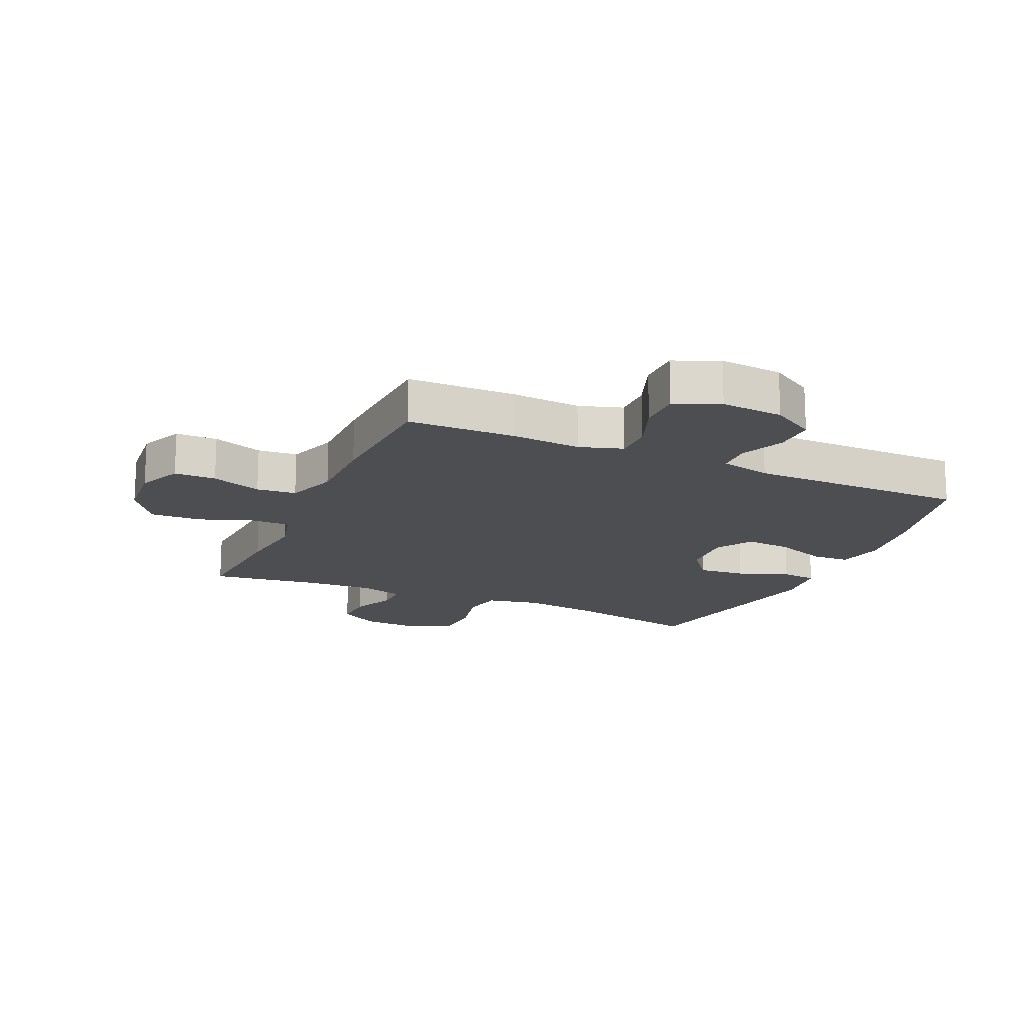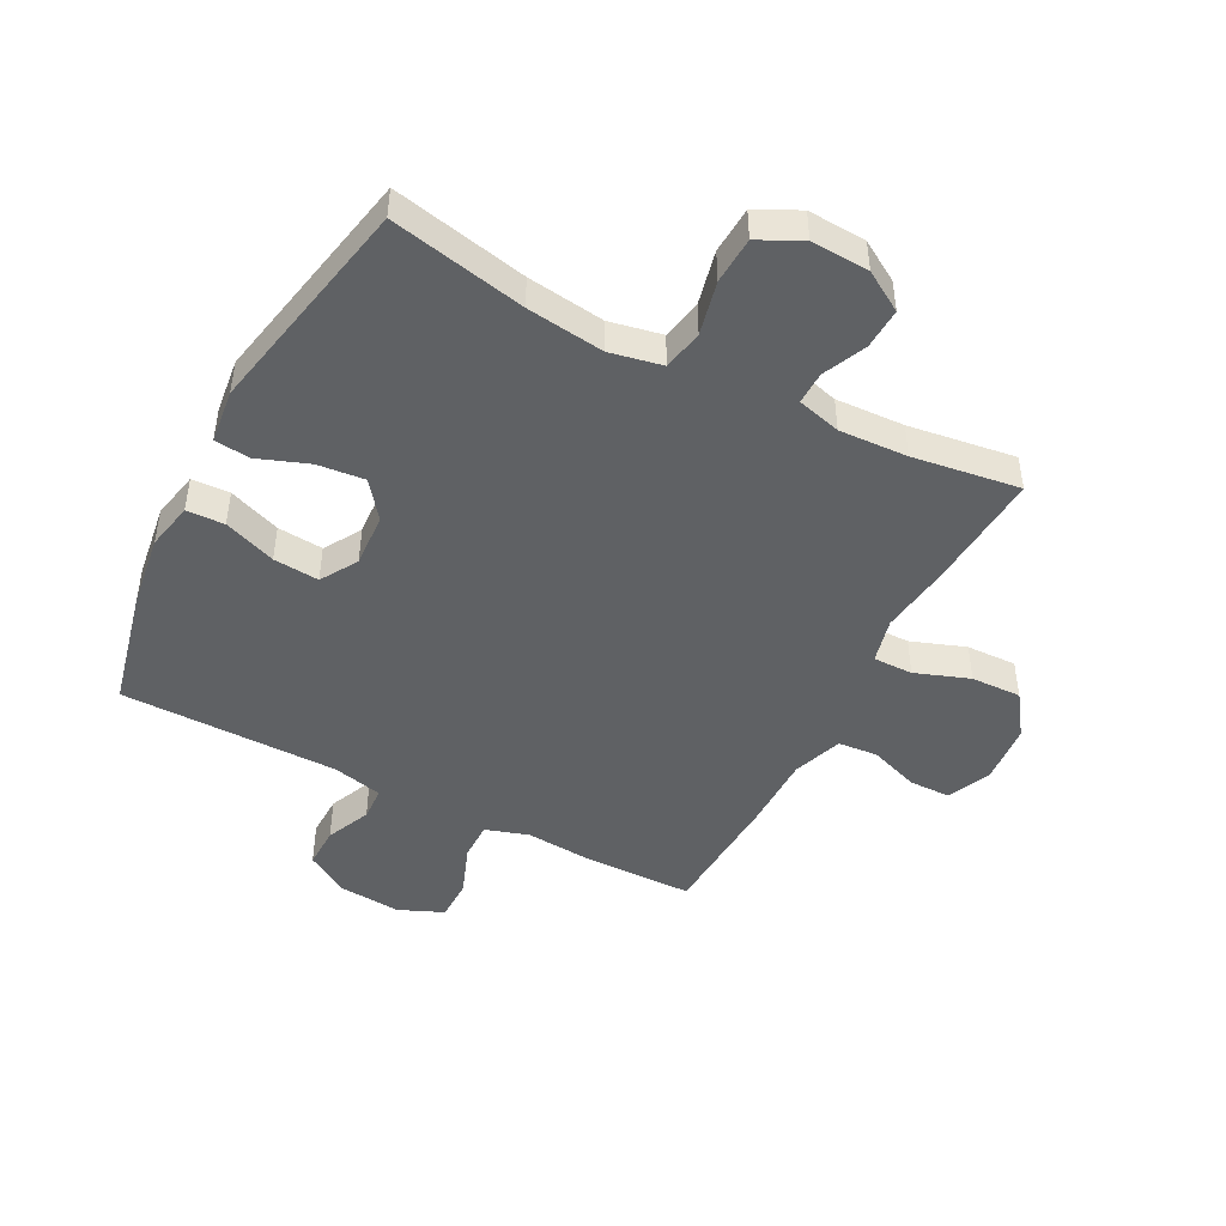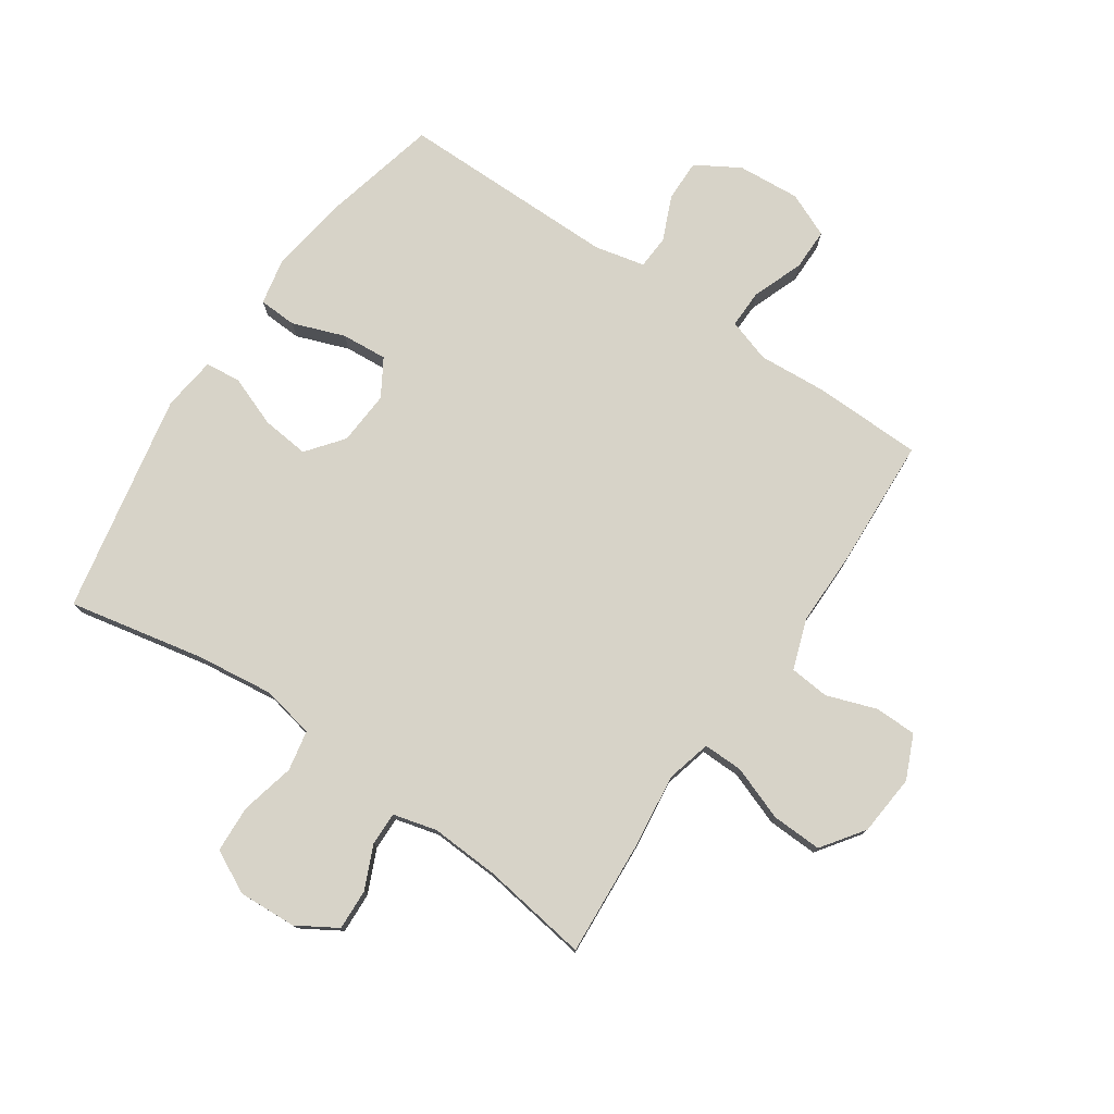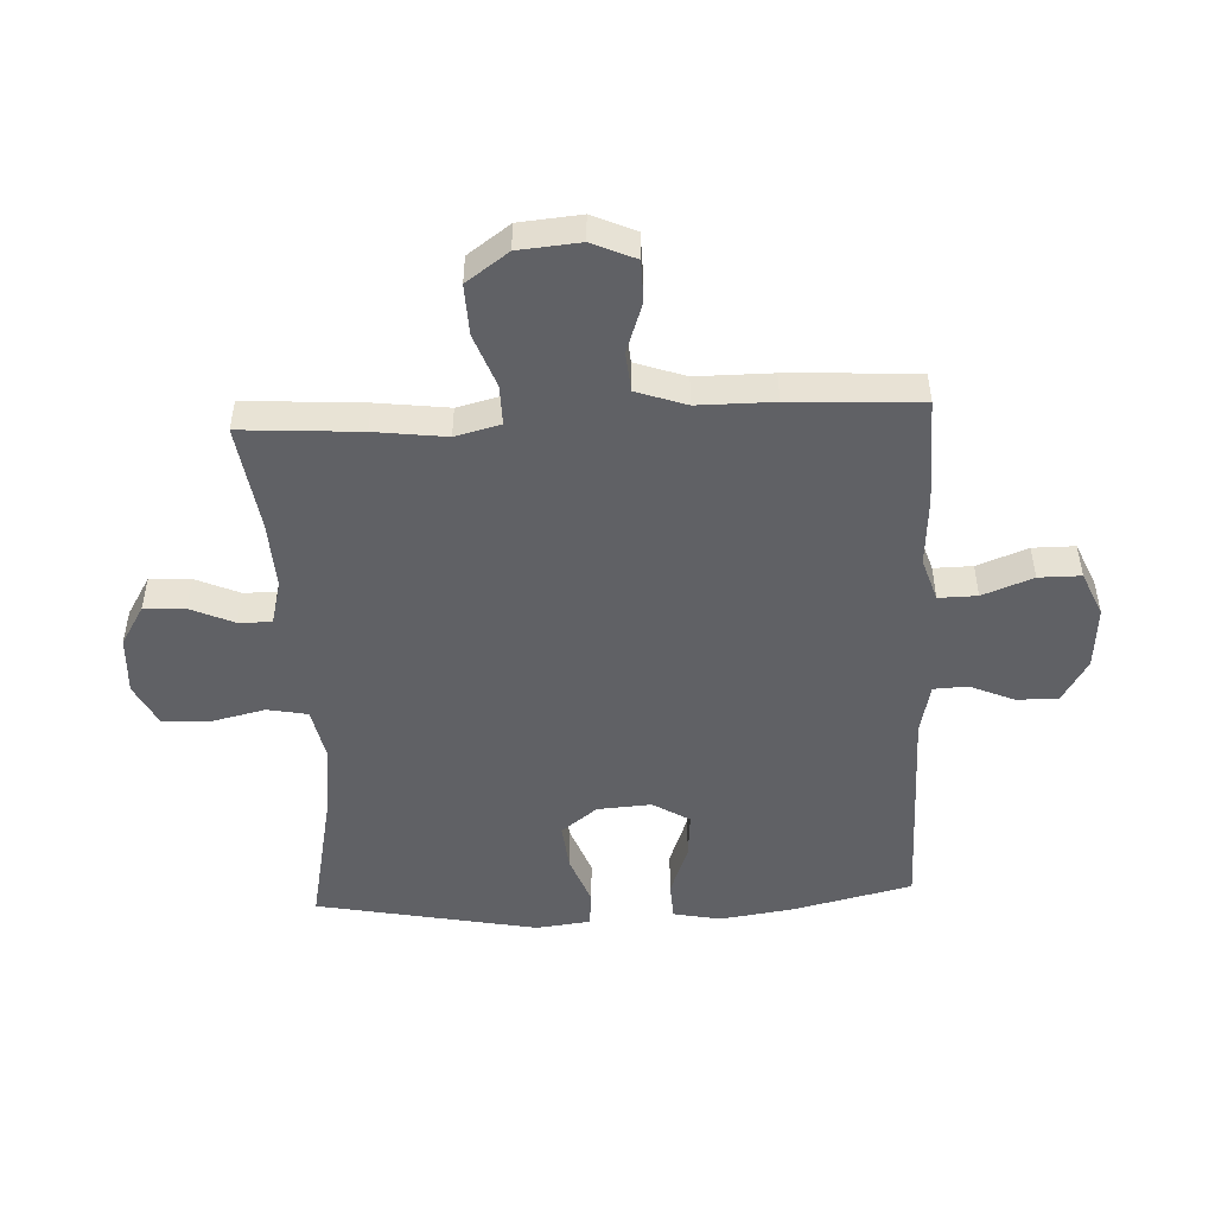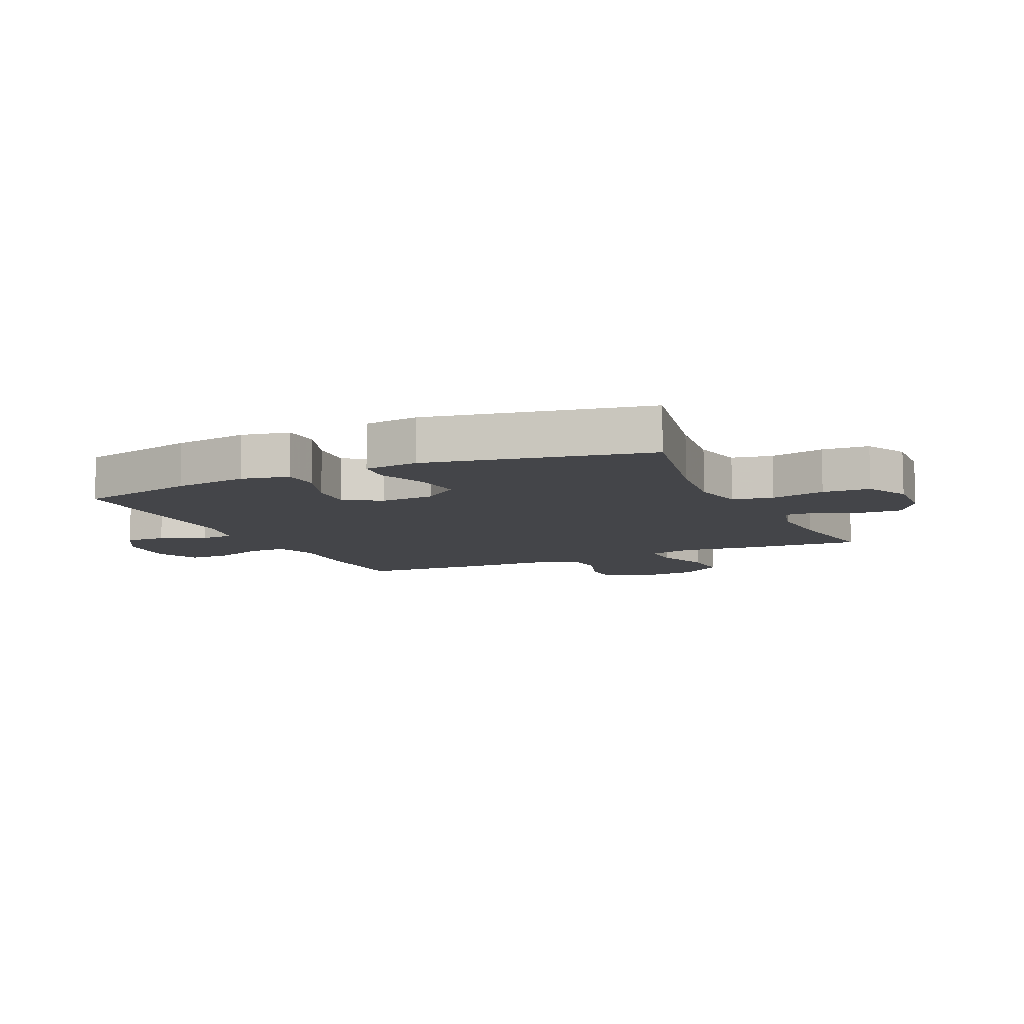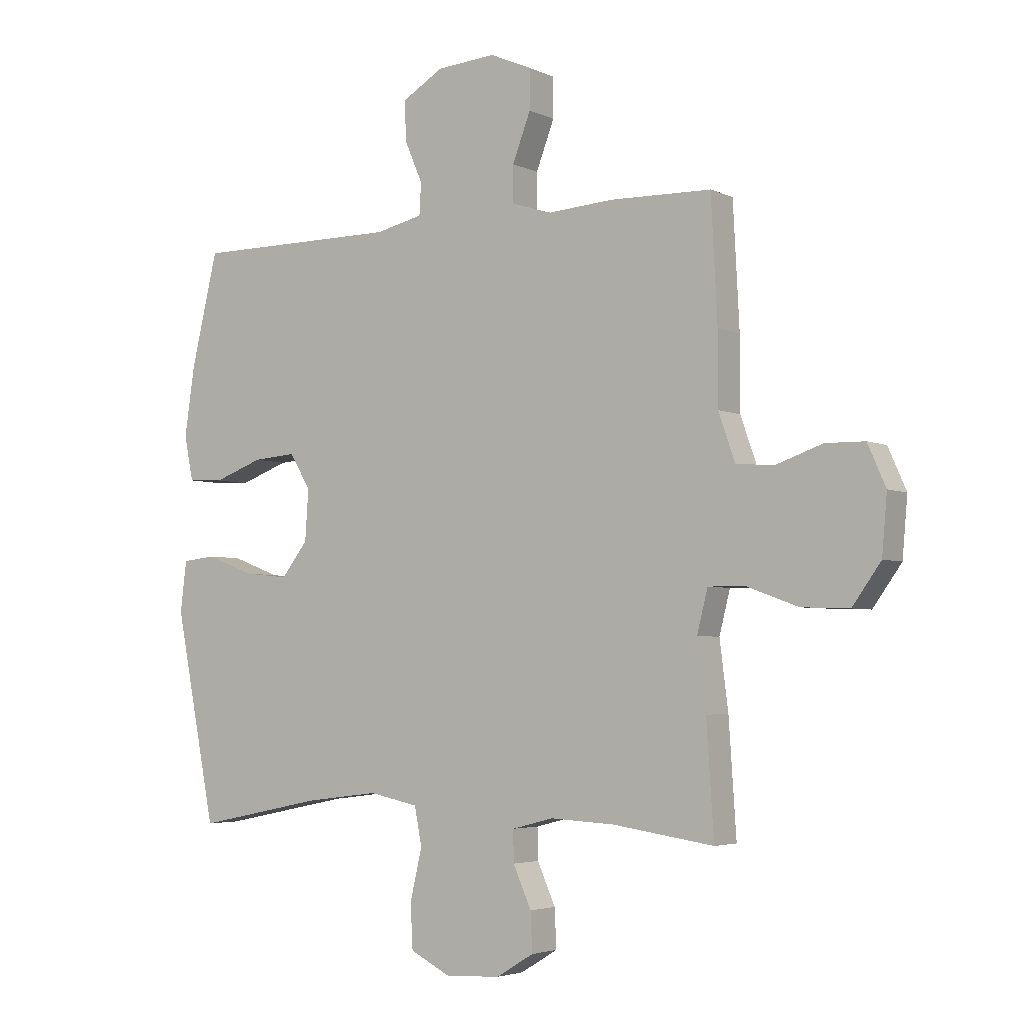
<metadata>
{"format":"obj","ext":"obj","renderer":"f3d","projection":"perspective","resolution":1024,"background":"white","views":[{"elev":-16.9,"azim":-24.1,"up":"+Y"},{"elev":-46.6,"azim":152.2,"up":"+Y"},{"elev":77.1,"azim":-145.7,"up":"+Y"},{"elev":-49.2,"azim":-87.2,"up":"+Y"},{"elev":-9.1,"azim":114.6,"up":"+Y"},{"elev":-3.9,"azim":-146.0,"up":"+Z"}]}
</metadata>
<code>
v 0.5 0.07 0.5
v 0.547 0.07 0.302
v 0.565 0.07 0.179
v 0.549 0.07 0.1
v 0.486 0.07 0.097
v 0.399 0.07 0.129
v 0.323 0.07 0.135
v 0.286 0.07 0.074
v 0.292 0.07 -0.016
v 0.339 0.07 -0.076
v 0.417 0.07 -0.068
v 0.502 0.07 -0.036
v 0.561 0.07 -0.042
v 0.572 0.07 -0.132
v 0.5 0.07 -0.5
v 0.275 0.07 -0.454
v 0.146 0.07 -0.438
v 0.059 0.07 -0.456
v 0.046 0.07 -0.523
v 0.067 0.07 -0.613
v 0.063 0.07 -0.691
v -0.008 0.07 -0.727
v -0.105 0.07 -0.722
v -0.171 0.07 -0.682
v -0.168 0.07 -0.614
v -0.136 0.07 -0.542
v -0.135 0.07 -0.487
v -0.208 0.07 -0.468
v -0.322 0.07 -0.474
v -0.5 0.07 -0.5
v -0.487 0.07 -0.303
v -0.472 0.07 -0.184
v -0.491 0.07 -0.109
v -0.557 0.07 -0.11
v -0.647 0.07 -0.143
v -0.731 0.07 -0.146
v -0.781 0.07 -0.076
v -0.79 0.07 0.026
v -0.758 0.07 0.098
v -0.689 0.07 0.099
v -0.606 0.07 0.07
v -0.54 0.07 0.076
v -0.511 0.07 0.159
v -0.511 0.07 0.285
v -0.5 0.07 0.5
v -0.321 0.07 0.504
v -0.206 0.07 0.496
v -0.134 0.07 0.519
v -0.135 0.07 0.583
v -0.167 0.07 0.667
v -0.167 0.07 0.737
v -0.093 0.07 0.769
v 0.011 0.07 0.761
v 0.083 0.07 0.718
v 0.082 0.07 0.649
v 0.05 0.07 0.575
v 0.053 0.07 0.519
v 0.137 0.07 0.5
v 0.5 0 0.5
v 0.547 0 0.302
v 0.565 0 0.179
v 0.549 0 0.1
v 0.486 0 0.097
v 0.399 0 0.129
v 0.323 0 0.135
v 0.286 0 0.074
v 0.292 0 -0.016
v 0.339 0 -0.076
v 0.417 0 -0.068
v 0.502 0 -0.036
v 0.561 0 -0.042
v 0.572 0 -0.132
v 0.5 0 -0.5
v 0.275 0 -0.454
v 0.146 0 -0.438
v 0.059 0 -0.456
v 0.046 0 -0.523
v 0.067 0 -0.613
v 0.063 0 -0.691
v -0.008 0 -0.727
v -0.105 0 -0.722
v -0.171 0 -0.682
v -0.168 0 -0.614
v -0.136 0 -0.542
v -0.135 0 -0.487
v -0.208 0 -0.468
v -0.322 0 -0.474
v -0.5 0 -0.5
v -0.487 0 -0.303
v -0.472 0 -0.184
v -0.491 0 -0.109
v -0.557 0 -0.11
v -0.647 0 -0.143
v -0.731 0 -0.146
v -0.781 0 -0.076
v -0.79 0 0.026
v -0.758 0 0.098
v -0.689 0 0.099
v -0.606 0 0.07
v -0.54 0 0.076
v -0.511 0 0.159
v -0.511 0 0.285
v -0.5 0 0.5
v -0.321 0 0.504
v -0.206 0 0.496
v -0.134 0 0.519
v -0.135 0 0.583
v -0.167 0 0.667
v -0.167 0 0.737
v -0.093 0 0.769
v 0.011 0 0.761
v 0.083 0 0.718
v 0.082 0 0.649
v 0.05 0 0.575
v 0.053 0 0.519
v 0.137 0 0.5
f 54 55 56
f 53 54 56
f 52 53 56
f 51 52 56
f 50 51 56
f 49 50 56
f 48 49 56 57
f 47 48 57 58
f 45 46 47
f 44 45 47
f 43 44 47
f 1 2 3
f 58 1 3
f 47 58 3
f 43 47 3
f 42 43 3
f 39 40 41
f 38 39 41
f 37 38 41
f 36 37 41
f 35 36 41
f 34 35 41
f 33 34 41 42
f 29 30 31 32
f 28 29 32 33
f 27 28 33 42
f 24 25 26
f 23 24 26
f 22 23 26
f 21 22 26
f 20 21 26
f 19 20 26
f 18 19 26 27
f 17 18 27 42
f 14 15 16
f 13 14 16
f 12 13 16
f 11 12 16
f 10 11 16 17
f 9 10 17 42
f 3 4 5 6
f 3 6 7
f 42 3 7
f 8 9 42
f 7 8 42
f 114 113 112
f 114 112 111
f 114 111 110
f 114 110 109
f 114 109 108
f 114 108 107
f 115 114 107 106
f 116 115 106 105
f 105 104 103
f 105 103 102
f 105 102 101
f 61 60 59
f 61 59 116
f 61 116 105
f 61 105 101
f 61 101 100
f 99 98 97
f 99 97 96
f 99 96 95
f 99 95 94
f 99 94 93
f 99 93 92
f 100 99 92 91
f 90 89 88 87
f 91 90 87 86
f 100 91 86 85
f 84 83 82
f 84 82 81
f 84 81 80
f 84 80 79
f 84 79 78
f 84 78 77
f 85 84 77 76
f 100 85 76 75
f 74 73 72
f 74 72 71
f 74 71 70
f 74 70 69
f 75 74 69 68
f 100 75 68 67
f 64 63 62 61
f 65 64 61
f 65 61 100
f 100 67 66
f 100 66 65
f 1 59 60 2
f 2 60 61 3
f 3 61 62 4
f 4 62 63 5
f 5 63 64 6
f 6 64 65 7
f 7 65 66 8
f 8 66 67 9
f 9 67 68 10
f 10 68 69 11
f 11 69 70 12
f 12 70 71 13
f 13 71 72 14
f 14 72 73 15
f 15 73 74 16
f 16 74 75 17
f 17 75 76 18
f 18 76 77 19
f 19 77 78 20
f 20 78 79 21
f 21 79 80 22
f 22 80 81 23
f 23 81 82 24
f 24 82 83 25
f 25 83 84 26
f 26 84 85 27
f 27 85 86 28
f 28 86 87 29
f 29 87 88 30
f 30 88 89 31
f 31 89 90 32
f 32 90 91 33
f 33 91 92 34
f 34 92 93 35
f 35 93 94 36
f 36 94 95 37
f 37 95 96 38
f 38 96 97 39
f 39 97 98 40
f 40 98 99 41
f 41 99 100 42
f 42 100 101 43
f 43 101 102 44
f 44 102 103 45
f 45 103 104 46
f 46 104 105 47
f 47 105 106 48
f 48 106 107 49
f 49 107 108 50
f 50 108 109 51
f 51 109 110 52
f 52 110 111 53
f 53 111 112 54
f 54 112 113 55
f 55 113 114 56
f 56 114 115 57
f 57 115 116 58
f 58 116 59 1

</code>
